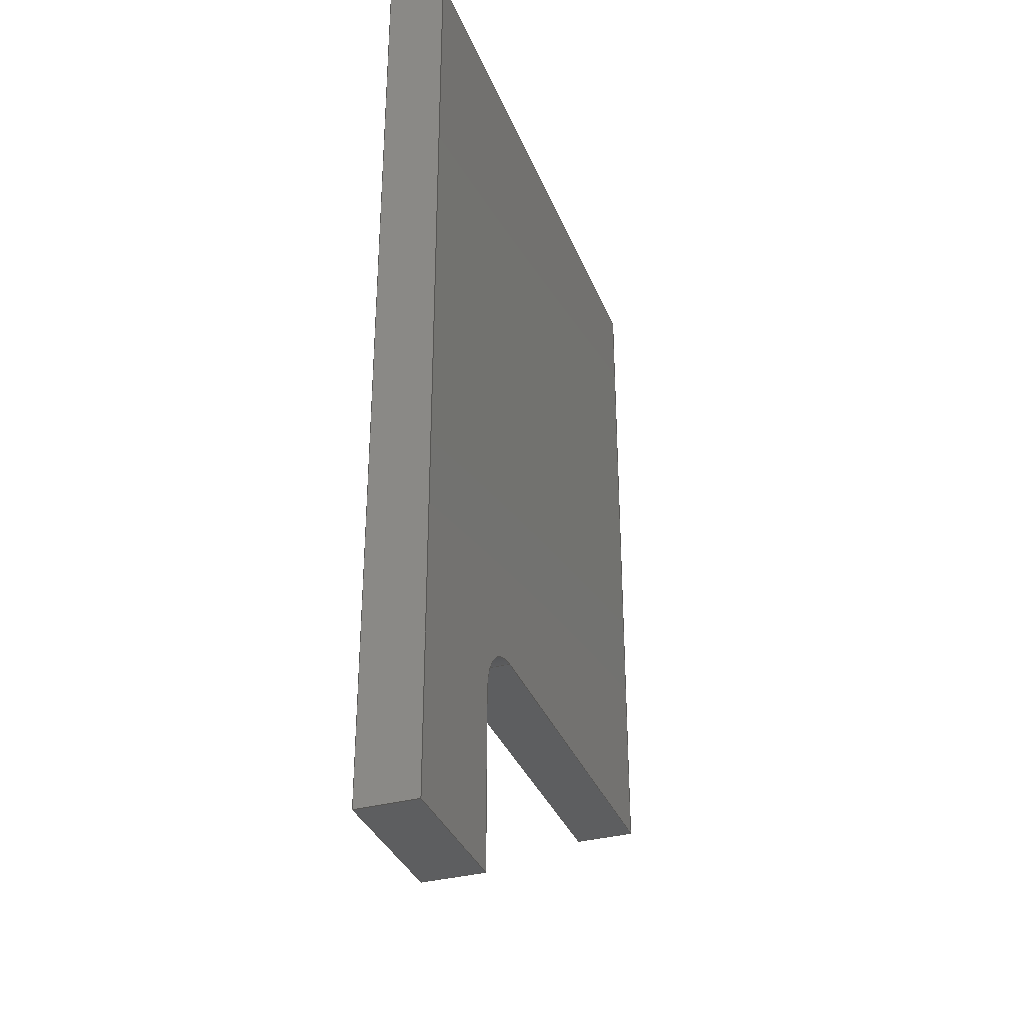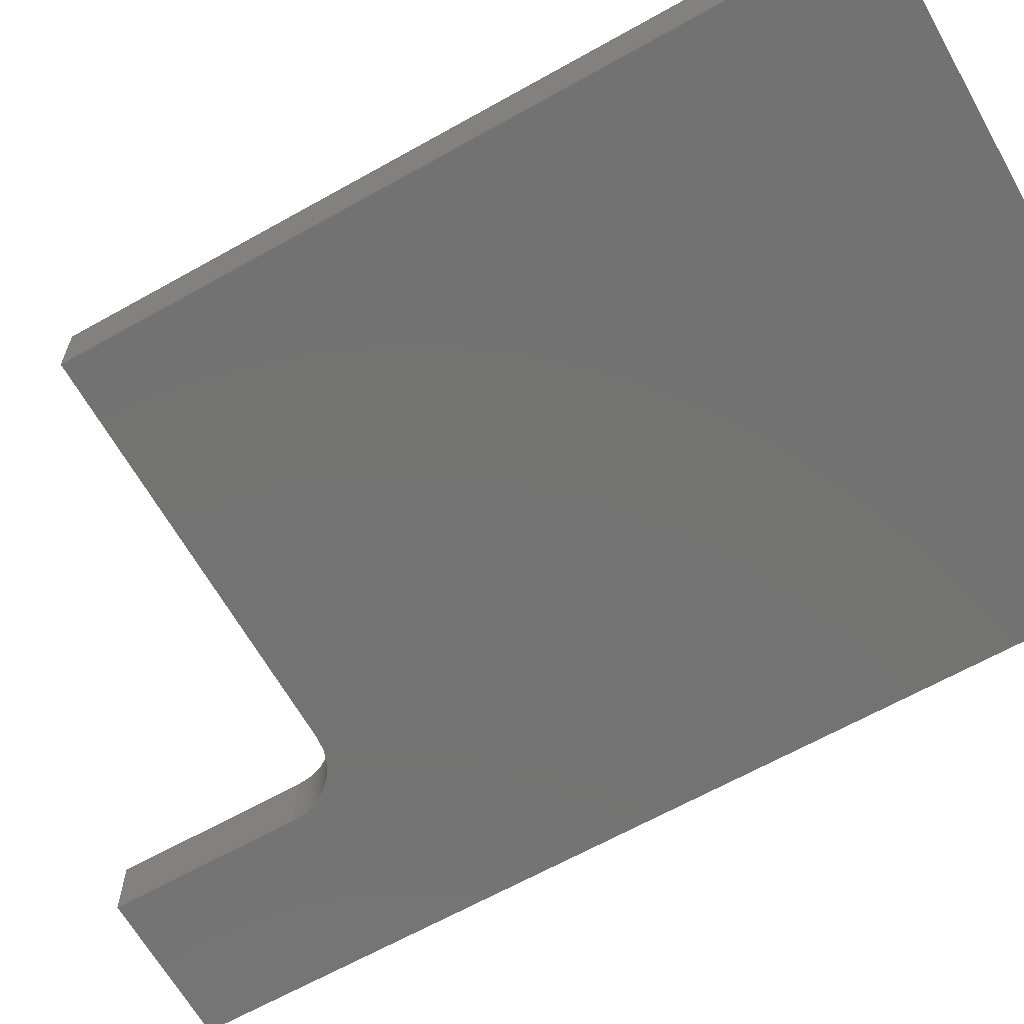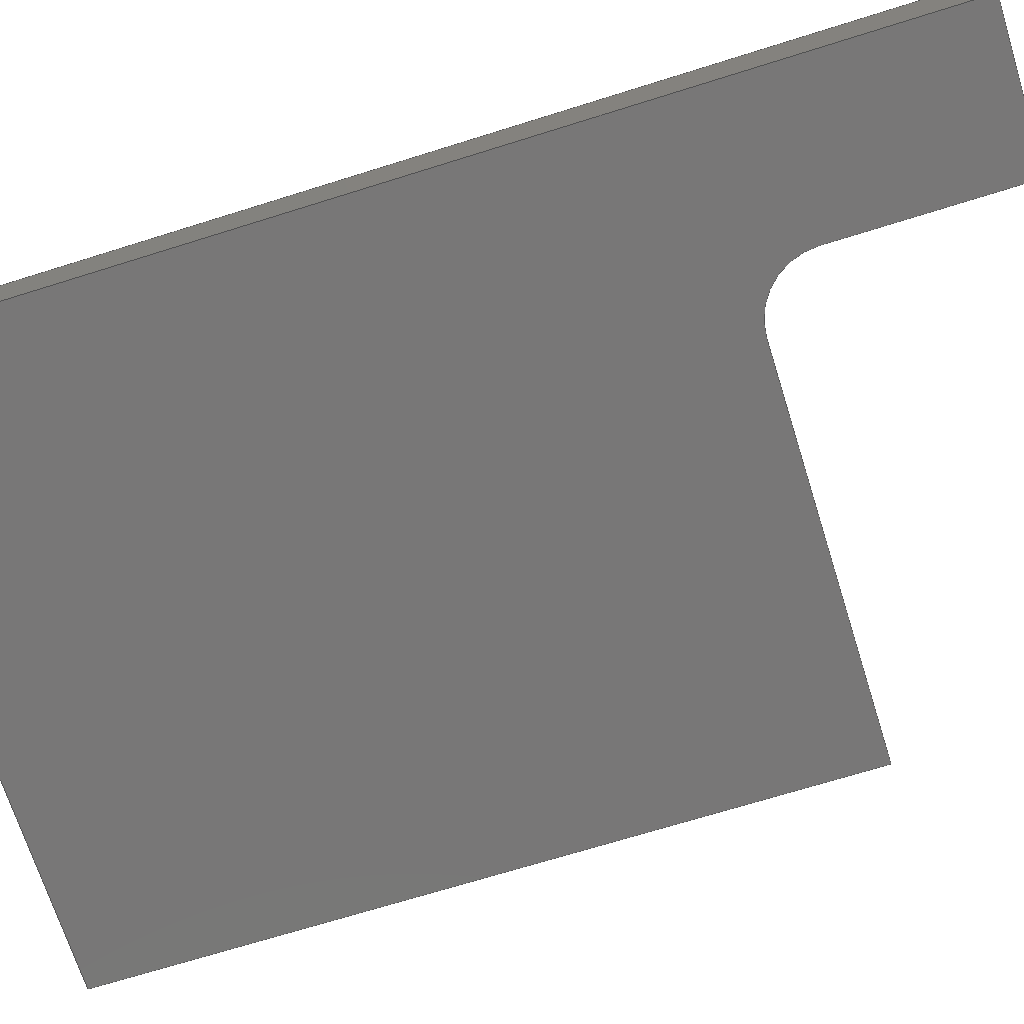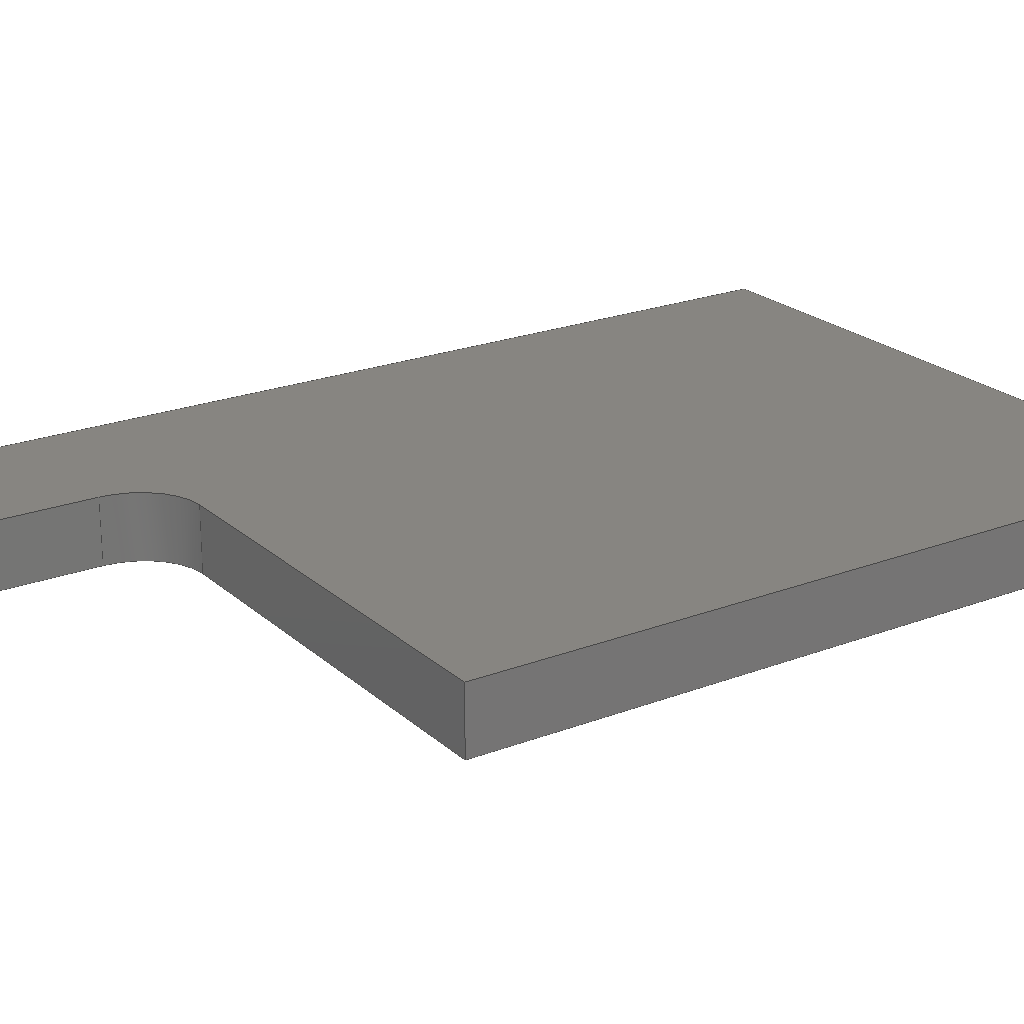
<metadata>
{"format":"step","ext":"step","renderer":"f3d","projection":"perspective","resolution":1024,"background":"white","views":[{"elev":-34.4,"azim":109.8,"up":"+Z"},{"elev":-64.9,"azim":-60.5,"up":"+Y"},{"elev":-70.1,"azim":107.4,"up":"+Y"},{"elev":22.2,"azim":-123.8,"up":"+Y"}]}
</metadata>
<code>
ISO-10303-21;
DATA;
#1=MECHANICAL_DESIGN_GEOMETRIC_PRESENTATION_REPRESENTATION('',(#4),#275);
#2=SHAPE_REPRESENTATION_RELATIONSHIP('SRR','None',#282,#3);
#3=ADVANCED_BREP_SHAPE_REPRESENTATION('',(#5),#274);
#4=STYLED_ITEM('',(#291),#5);
#5=MANIFOLD_SOLID_BREP('Body1',#159);
#6=CIRCLE('',#176,0.1588);
#7=CIRCLE('',#177,0.1588);
#8=CYLINDRICAL_SURFACE('',#175,0.1588);
#9=FACE_OUTER_BOUND('',#18,.T.);
#10=FACE_OUTER_BOUND('',#19,.T.);
#11=FACE_OUTER_BOUND('',#20,.T.);
#12=FACE_OUTER_BOUND('',#21,.T.);
#13=FACE_OUTER_BOUND('',#22,.T.);
#14=FACE_OUTER_BOUND('',#23,.T.);
#15=FACE_OUTER_BOUND('',#24,.T.);
#16=FACE_OUTER_BOUND('',#25,.T.);
#17=FACE_OUTER_BOUND('',#26,.T.);
#18=EDGE_LOOP('',(#100,#101,#102,#103));
#19=EDGE_LOOP('',(#104,#105,#106,#107));
#20=EDGE_LOOP('',(#108,#109,#110,#111));
#21=EDGE_LOOP('',(#112,#113,#114,#115));
#22=EDGE_LOOP('',(#116,#117,#118,#119));
#23=EDGE_LOOP('',(#120,#121,#122,#123));
#24=EDGE_LOOP('',(#124,#125,#126,#127));
#25=EDGE_LOOP('',(#128,#129,#130,#131,#132,#133,#134));
#26=EDGE_LOOP('',(#135,#136,#137,#138,#139,#140,#141));
#27=LINE('',#231,#46);
#28=LINE('',#233,#47);
#29=LINE('',#235,#48);
#30=LINE('',#236,#49);
#31=LINE('',#239,#50);
#32=LINE('',#241,#51);
#33=LINE('',#242,#52);
#34=LINE('',#248,#53);
#35=LINE('',#251,#54);
#36=LINE('',#253,#55);
#37=LINE('',#254,#56);
#38=LINE('',#257,#57);
#39=LINE('',#259,#58);
#40=LINE('',#260,#59);
#41=LINE('',#263,#60);
#42=LINE('',#265,#61);
#43=LINE('',#266,#62);
#44=LINE('',#268,#63);
#45=LINE('',#269,#64);
#46=VECTOR('',#188,1);
#47=VECTOR('',#189,1);
#48=VECTOR('',#190,1);
#49=VECTOR('',#191,1);
#50=VECTOR('',#194,1);
#51=VECTOR('',#195,1);
#52=VECTOR('',#196,1);
#53=VECTOR('',#203,1);
#54=VECTOR('',#206,1);
#55=VECTOR('',#207,1);
#56=VECTOR('',#208,1);
#57=VECTOR('',#211,1);
#58=VECTOR('',#212,1);
#59=VECTOR('',#213,1);
#60=VECTOR('',#216,1);
#61=VECTOR('',#217,1);
#62=VECTOR('',#218,1);
#63=VECTOR('',#221,1);
#64=VECTOR('',#222,1);
#65=VERTEX_POINT('',#229);
#66=VERTEX_POINT('',#230);
#67=VERTEX_POINT('',#232);
#68=VERTEX_POINT('',#234);
#69=VERTEX_POINT('',#238);
#70=VERTEX_POINT('',#240);
#71=VERTEX_POINT('',#244);
#72=VERTEX_POINT('',#246);
#73=VERTEX_POINT('',#250);
#74=VERTEX_POINT('',#252);
#75=VERTEX_POINT('',#256);
#76=VERTEX_POINT('',#258);
#77=VERTEX_POINT('',#262);
#78=VERTEX_POINT('',#264);
#79=EDGE_CURVE('',#65,#66,#27,.T.);
#80=EDGE_CURVE('',#65,#67,#28,.T.);
#81=EDGE_CURVE('',#68,#67,#29,.T.);
#82=EDGE_CURVE('',#66,#68,#30,.T.);
#83=EDGE_CURVE('',#66,#69,#31,.T.);
#84=EDGE_CURVE('',#70,#68,#32,.T.);
#85=EDGE_CURVE('',#69,#70,#33,.T.);
#86=EDGE_CURVE('',#71,#69,#6,.T.);
#87=EDGE_CURVE('',#72,#70,#7,.T.);
#88=EDGE_CURVE('',#71,#72,#34,.T.);
#89=EDGE_CURVE('',#73,#71,#35,.T.);
#90=EDGE_CURVE('',#74,#72,#36,.T.);
#91=EDGE_CURVE('',#73,#74,#37,.T.);
#92=EDGE_CURVE('',#75,#73,#38,.T.);
#93=EDGE_CURVE('',#76,#74,#39,.T.);
#94=EDGE_CURVE('',#75,#76,#40,.T.);
#95=EDGE_CURVE('',#77,#75,#41,.T.);
#96=EDGE_CURVE('',#78,#76,#42,.T.);
#97=EDGE_CURVE('',#77,#78,#43,.T.);
#98=EDGE_CURVE('',#65,#77,#44,.T.);
#99=EDGE_CURVE('',#67,#78,#45,.T.);
#100=ORIENTED_EDGE('',*,*,#79,.F.);
#101=ORIENTED_EDGE('',*,*,#80,.T.);
#102=ORIENTED_EDGE('',*,*,#81,.F.);
#103=ORIENTED_EDGE('',*,*,#82,.F.);
#104=ORIENTED_EDGE('',*,*,#83,.F.);
#105=ORIENTED_EDGE('',*,*,#82,.T.);
#106=ORIENTED_EDGE('',*,*,#84,.F.);
#107=ORIENTED_EDGE('',*,*,#85,.F.);
#108=ORIENTED_EDGE('',*,*,#86,.T.);
#109=ORIENTED_EDGE('',*,*,#85,.T.);
#110=ORIENTED_EDGE('',*,*,#87,.F.);
#111=ORIENTED_EDGE('',*,*,#88,.F.);
#112=ORIENTED_EDGE('',*,*,#89,.T.);
#113=ORIENTED_EDGE('',*,*,#88,.T.);
#114=ORIENTED_EDGE('',*,*,#90,.F.);
#115=ORIENTED_EDGE('',*,*,#91,.F.);
#116=ORIENTED_EDGE('',*,*,#92,.T.);
#117=ORIENTED_EDGE('',*,*,#91,.T.);
#118=ORIENTED_EDGE('',*,*,#93,.F.);
#119=ORIENTED_EDGE('',*,*,#94,.F.);
#120=ORIENTED_EDGE('',*,*,#95,.T.);
#121=ORIENTED_EDGE('',*,*,#94,.T.);
#122=ORIENTED_EDGE('',*,*,#96,.F.);
#123=ORIENTED_EDGE('',*,*,#97,.F.);
#124=ORIENTED_EDGE('',*,*,#98,.T.);
#125=ORIENTED_EDGE('',*,*,#97,.T.);
#126=ORIENTED_EDGE('',*,*,#99,.F.);
#127=ORIENTED_EDGE('',*,*,#80,.F.);
#128=ORIENTED_EDGE('',*,*,#98,.F.);
#129=ORIENTED_EDGE('',*,*,#79,.T.);
#130=ORIENTED_EDGE('',*,*,#83,.T.);
#131=ORIENTED_EDGE('',*,*,#86,.F.);
#132=ORIENTED_EDGE('',*,*,#89,.F.);
#133=ORIENTED_EDGE('',*,*,#92,.F.);
#134=ORIENTED_EDGE('',*,*,#95,.F.);
#135=ORIENTED_EDGE('',*,*,#99,.T.);
#136=ORIENTED_EDGE('',*,*,#96,.T.);
#137=ORIENTED_EDGE('',*,*,#93,.T.);
#138=ORIENTED_EDGE('',*,*,#90,.T.);
#139=ORIENTED_EDGE('',*,*,#87,.T.);
#140=ORIENTED_EDGE('',*,*,#84,.T.);
#141=ORIENTED_EDGE('',*,*,#81,.T.);
#142=PLANE('',#173);
#143=PLANE('',#174);
#144=PLANE('',#178);
#145=PLANE('',#179);
#146=PLANE('',#180);
#147=PLANE('',#181);
#148=PLANE('',#182);
#149=PLANE('',#183);
#150=ADVANCED_FACE('',(#9),#142,.T.);
#151=ADVANCED_FACE('',(#10),#143,.T.);
#152=ADVANCED_FACE('',(#11),#8,.F.);
#153=ADVANCED_FACE('',(#12),#144,.T.);
#154=ADVANCED_FACE('',(#13),#145,.T.);
#155=ADVANCED_FACE('',(#14),#146,.T.);
#156=ADVANCED_FACE('',(#15),#147,.T.);
#157=ADVANCED_FACE('',(#16),#148,.T.);
#158=ADVANCED_FACE('',(#17),#149,.F.);
#159=CLOSED_SHELL('',(#150,#151,#152,#153,#154,#155,#156,#157,#158));
#160=DERIVED_UNIT_ELEMENT(#162,1);
#161=DERIVED_UNIT_ELEMENT(#277,3);
#162=(
MASS_UNIT()
NAMED_UNIT(*)
SI_UNIT(.KILO.,.GRAM.)
);
#163=DERIVED_UNIT((#160,#161));
#164=MEASURE_REPRESENTATION_ITEM('density measure',
POSITIVE_RATIO_MEASURE(7850),#163);
#165=PROPERTY_DEFINITION_REPRESENTATION(#170,#167);
#166=PROPERTY_DEFINITION_REPRESENTATION(#171,#168);
#167=REPRESENTATION('material name',(#169),#274);
#168=REPRESENTATION('density',(#164),#274);
#169=DESCRIPTIVE_REPRESENTATION_ITEM('Steel','Steel');
#170=PROPERTY_DEFINITION('material property','material name',#284);
#171=PROPERTY_DEFINITION('material property','density of part',#284);
#172=AXIS2_PLACEMENT_3D('placement',#227,#184,#185);
#173=AXIS2_PLACEMENT_3D('',#228,#186,#187);
#174=AXIS2_PLACEMENT_3D('',#237,#192,#193);
#175=AXIS2_PLACEMENT_3D('',#243,#197,#198);
#176=AXIS2_PLACEMENT_3D('',#245,#199,#200);
#177=AXIS2_PLACEMENT_3D('',#247,#201,#202);
#178=AXIS2_PLACEMENT_3D('',#249,#204,#205);
#179=AXIS2_PLACEMENT_3D('',#255,#209,#210);
#180=AXIS2_PLACEMENT_3D('',#261,#214,#215);
#181=AXIS2_PLACEMENT_3D('',#267,#219,#220);
#182=AXIS2_PLACEMENT_3D('',#270,#223,#224);
#183=AXIS2_PLACEMENT_3D('',#271,#225,#226);
#184=DIRECTION('axis',(0,0,1));
#185=DIRECTION('refdir',(1,0,0));
#186=DIRECTION('center_axis',(0,0,-1));
#187=DIRECTION('ref_axis',(1,0,0));
#188=DIRECTION('',(-1,0,0));
#189=DIRECTION('',(0,-1,0));
#190=DIRECTION('',(1,0,0));
#191=DIRECTION('',(0,-1,0));
#192=DIRECTION('center_axis',(-1,0,2.331e-16));
#193=DIRECTION('ref_axis',(-2.331e-16,0,-1));
#194=DIRECTION('',(2.331e-16,0,1));
#195=DIRECTION('',(-2.331e-16,0,-1));
#196=DIRECTION('',(0,-1,0));
#197=DIRECTION('center_axis',(0,-1,0));
#198=DIRECTION('ref_axis',(2.098e-15,0,1));
#199=DIRECTION('center_axis',(0,1,0));
#200=DIRECTION('ref_axis',(2.098e-15,0,1));
#201=DIRECTION('center_axis',(0,1,0));
#202=DIRECTION('ref_axis',(2.098e-15,0,1));
#203=DIRECTION('',(0,-1,0));
#204=DIRECTION('center_axis',(0,0,-1));
#205=DIRECTION('ref_axis',(1,0,0));
#206=DIRECTION('',(1,0,0));
#207=DIRECTION('',(1,0,0));
#208=DIRECTION('',(0,-1,0));
#209=DIRECTION('center_axis',(-1,0,-5.245e-16));
#210=DIRECTION('ref_axis',(5.245e-16,0,-1));
#211=DIRECTION('',(5.245e-16,0,-1));
#212=DIRECTION('',(5.245e-16,0,-1));
#213=DIRECTION('',(0,-1,0));
#214=DIRECTION('center_axis',(-6.994e-17,0,1));
#215=DIRECTION('ref_axis',(-1,0,-6.994e-17));
#216=DIRECTION('',(-1,0,-6.994e-17));
#217=DIRECTION('',(-1,0,-6.994e-17));
#218=DIRECTION('',(0,-1,0));
#219=DIRECTION('center_axis',(1,0,6.411e-16));
#220=DIRECTION('ref_axis',(-6.411e-16,0,1));
#221=DIRECTION('',(-6.411e-16,0,1));
#222=DIRECTION('',(-6.411e-16,0,1));
#223=DIRECTION('center_axis',(0,1,0));
#224=DIRECTION('ref_axis',(1,0,0));
#225=DIRECTION('center_axis',(0,1,0));
#226=DIRECTION('ref_axis',(1,0,0));
#227=CARTESIAN_POINT('',(0,0,0));
#228=CARTESIAN_POINT('Origin',(0.3975,0,-1.587));
#229=CARTESIAN_POINT('',(0.7938,0,-1.587));
#230=CARTESIAN_POINT('',(0.3975,0,-1.587));
#231=CARTESIAN_POINT('',(0.7938,0,-1.587));
#232=CARTESIAN_POINT('',(0.7938,-0.1588,-1.587));
#233=CARTESIAN_POINT('',(0.7938,0,-1.587));
#234=CARTESIAN_POINT('',(0.3975,-0.1588,-1.587));
#235=CARTESIAN_POINT('',(0.7938,-0.1588,-1.587));
#236=CARTESIAN_POINT('',(0.3975,0,-1.587));
#237=CARTESIAN_POINT('Origin',(0.3975,0,-1.111));
#238=CARTESIAN_POINT('',(0.3975,0,-1.111));
#239=CARTESIAN_POINT('',(0.3975,0,-1.587));
#240=CARTESIAN_POINT('',(0.3975,-0.1588,-1.111));
#241=CARTESIAN_POINT('',(0.3975,-0.1588,-1.587));
#242=CARTESIAN_POINT('',(0.3975,0,-1.111));
#243=CARTESIAN_POINT('Origin',(0.2388,0,-1.111));
#244=CARTESIAN_POINT('',(0.2388,0,-0.9525));
#245=CARTESIAN_POINT('Origin',(0.2388,0,-1.111));
#246=CARTESIAN_POINT('',(0.2388,-0.1588,-0.9525));
#247=CARTESIAN_POINT('Origin',(0.2388,-0.1588,-1.111));
#248=CARTESIAN_POINT('',(0.2388,0,-0.9525));
#249=CARTESIAN_POINT('Origin',(-0.7937,0,-0.9525));
#250=CARTESIAN_POINT('',(-0.7937,0,-0.9525));
#251=CARTESIAN_POINT('',(-0.7937,0,-0.9525));
#252=CARTESIAN_POINT('',(-0.7937,-0.1588,-0.9525));
#253=CARTESIAN_POINT('',(-0.7937,-0.1588,-0.9525));
#254=CARTESIAN_POINT('',(-0.7937,0,-0.9525));
#255=CARTESIAN_POINT('Origin',(-0.7938,0,0.9525));
#256=CARTESIAN_POINT('',(-0.7938,0,0.9525));
#257=CARTESIAN_POINT('',(-0.7938,0,0.9525));
#258=CARTESIAN_POINT('',(-0.7938,-0.1588,0.9525));
#259=CARTESIAN_POINT('',(-0.7938,-0.1588,0.9525));
#260=CARTESIAN_POINT('',(-0.7938,0,0.9525));
#261=CARTESIAN_POINT('Origin',(0.7937,0,0.9525));
#262=CARTESIAN_POINT('',(0.7937,0,0.9525));
#263=CARTESIAN_POINT('',(0.7937,0,0.9525));
#264=CARTESIAN_POINT('',(0.7937,-0.1588,0.9525));
#265=CARTESIAN_POINT('',(0.7937,-0.1588,0.9525));
#266=CARTESIAN_POINT('',(0.7937,0,0.9525));
#267=CARTESIAN_POINT('Origin',(0.7938,0,-1.587));
#268=CARTESIAN_POINT('',(0.7938,0,-0.9525));
#269=CARTESIAN_POINT('',(0.7938,-0.1588,-0.9525));
#270=CARTESIAN_POINT('Origin',(0,0,-0.3175));
#271=CARTESIAN_POINT('Origin',(0,-0.1588,-0.3175));
#272=UNCERTAINTY_MEASURE_WITH_UNIT(LENGTH_MEASURE(0.001),#276,
'DISTANCE_ACCURACY_VALUE',
'Maximum model space distance between geometric entities at asserted c
onnectivities');
#273=UNCERTAINTY_MEASURE_WITH_UNIT(LENGTH_MEASURE(0.001),#276,
'DISTANCE_ACCURACY_VALUE',
'Maximum model space distance between geometric entities at asserted c
onnectivities');
#274=(
GEOMETRIC_REPRESENTATION_CONTEXT(3)
GLOBAL_UNCERTAINTY_ASSIGNED_CONTEXT((#272))
GLOBAL_UNIT_ASSIGNED_CONTEXT((#276,#278,#279))
REPRESENTATION_CONTEXT('','3D')
);
#275=(
GEOMETRIC_REPRESENTATION_CONTEXT(3)
GLOBAL_UNCERTAINTY_ASSIGNED_CONTEXT((#273))
GLOBAL_UNIT_ASSIGNED_CONTEXT((#276,#278,#279))
REPRESENTATION_CONTEXT('','3D')
);
#276=(
LENGTH_UNIT()
NAMED_UNIT(*)
SI_UNIT(.CENTI.,.METRE.)
);
#277=(
LENGTH_UNIT()
NAMED_UNIT(*)
SI_UNIT($,.METRE.)
);
#278=(
NAMED_UNIT(*)
PLANE_ANGLE_UNIT()
SI_UNIT($,.RADIAN.)
);
#279=(
NAMED_UNIT(*)
SI_UNIT($,.STERADIAN.)
SOLID_ANGLE_UNIT()
);
#280=SHAPE_DEFINITION_REPRESENTATION(#281,#282);
#281=PRODUCT_DEFINITION_SHAPE('',$,#284);
#282=SHAPE_REPRESENTATION('',(#172),#274);
#283=PRODUCT_DEFINITION_CONTEXT('part definition',#288,'design');
#284=PRODUCT_DEFINITION('Steam Chest Cover','Steam Chest Cover',#285,#283);
#285=PRODUCT_DEFINITION_FORMATION('',$,#290);
#286=PRODUCT_RELATED_PRODUCT_CATEGORY('Steam Chest Cover',
'Steam Chest Cover',(#290));
#287=APPLICATION_PROTOCOL_DEFINITION('international standard',
'automotive_design',2009,#288);
#288=APPLICATION_CONTEXT(
'Core Data for Automotive Mechanical Design Process');
#289=PRODUCT_CONTEXT('part definition',#288,'mechanical');
#290=PRODUCT('Steam Chest Cover','Steam Chest Cover',$,(#289));
#291=PRESENTATION_STYLE_ASSIGNMENT((#292));
#292=SURFACE_STYLE_USAGE(.BOTH.,#293);
#293=SURFACE_SIDE_STYLE('',(#294));
#294=SURFACE_STYLE_FILL_AREA(#295);
#295=FILL_AREA_STYLE('Steel - Satin',(#296));
#296=FILL_AREA_STYLE_COLOUR('Steel - Satin',#297);
#297=COLOUR_RGB('Steel - Satin',0.6275,0.6275,0.6275);
ENDSEC;
END-ISO-10303-21;

</code>
